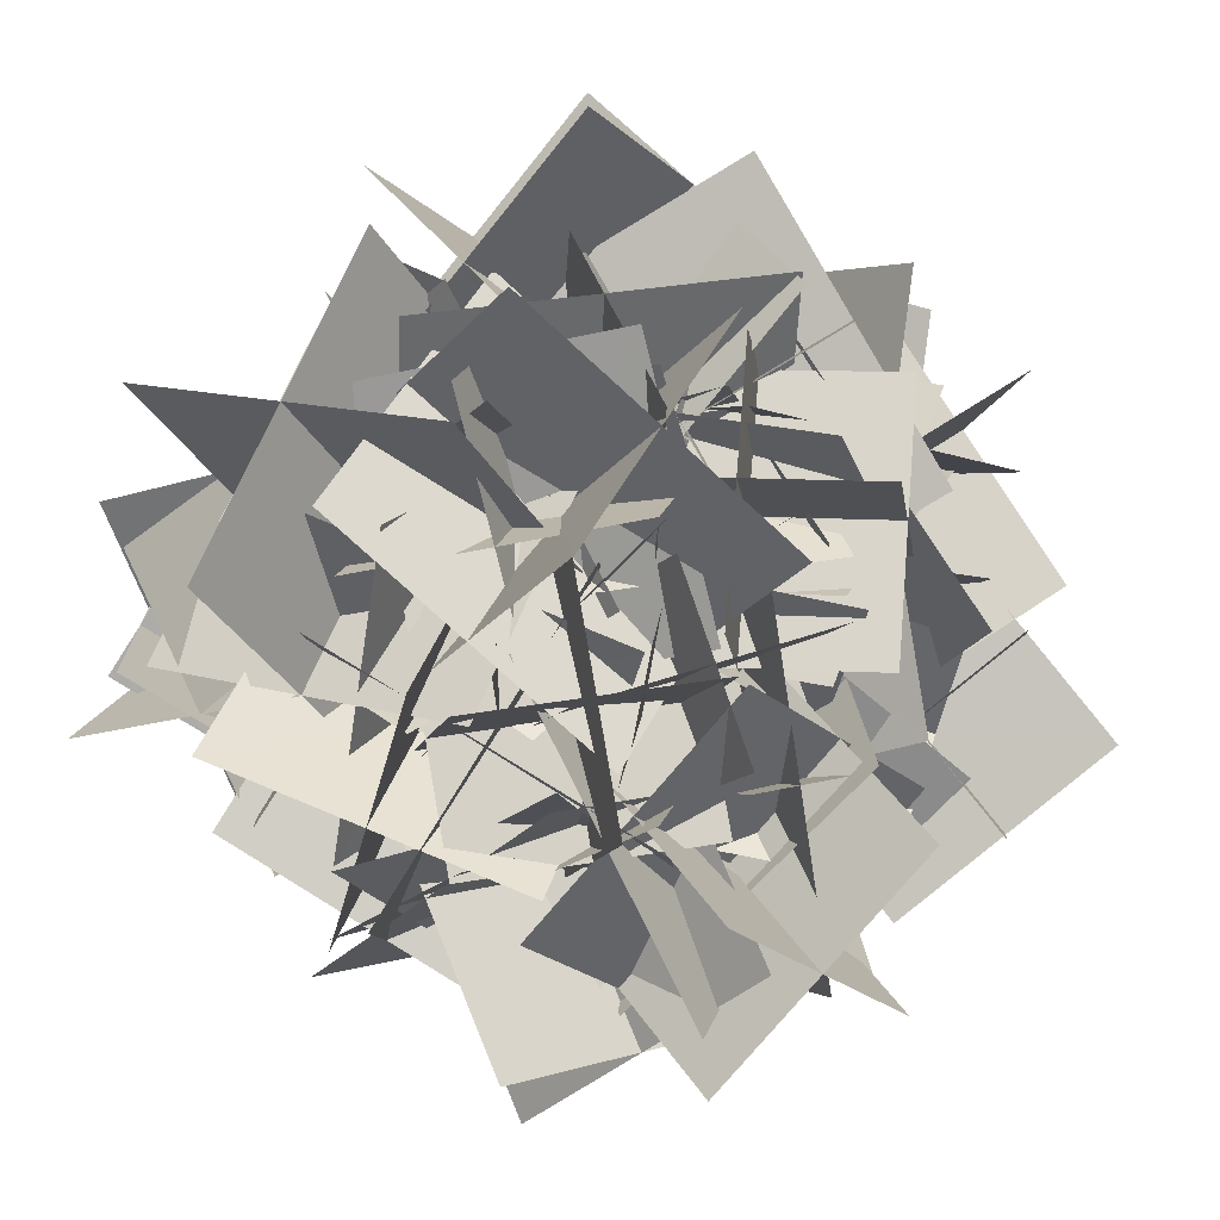
<metadata>
{"format":"obj","ext":"obj","renderer":"f3d","projection":"perspective","resolution":1024,"background":"white","views":[{"elev":49.8,"azim":57.1,"up":"+Z"}]}
</metadata>
<code>
v  0.59 0.89 -2.54
v  0.63 2.23 0.96
v  -0.48 0.28 -2.29
v  -0.44 1.62 1.2
v  1.03 -0.91 -1.85
v  1.07 0.43 1.64
v  -0.92 2.08 -2.98
v  -0.88 3.42 0.52
v  0.52 -0.55 0.02
v  1.59 0.06 -0.23
v  -1.44 2.44 -1.11
v  -0.37 3.05 -1.35
g puff01
f 1 2 3
f 4 3 2
f 5 6 7
f 8 7 6
f 9 10 11
f 12 11 10
v  2.17 1 -1.96
v  -0.26 -1.87 -1.39
v  2.66 1.45 1.63
v  0.24 -1.41 2.21
v  1.03 2.44 -0.28
v  -1.39 -0.42 0.29
v  3.79 0.01 -0.05
v  1.37 -2.85 0.52
v  0.07 1.23 1.81
v  -0.43 0.78 -1.79
v  2.83 -1.19 2.03
v  2.34 -1.65 -1.56
g puff02
f 13 14 15
f 16 15 14
f 17 18 19
f 20 19 18
f 21 22 23
f 24 23 22
v  3.47 -0.98 -1.65
v  0.53 -1.15 0.94
v  3.88 -0.13 -1.12
v  0.94 -0.3 1.46
v  2.62 0.65 -2.51
v  -0.32 0.48 0.08
v  4.74 -1.76 -0.26
v  1.8 -1.93 2.33
v  1.36 0.99 -0.95
v  0.94 0.14 -1.48
v  3.47 -1.42 1.29
v  3.06 -2.27 0.77
g puff04
f 25 26 27
f 28 27 26
f 29 30 31
f 32 31 30
f 33 34 35
f 36 35 34
v  -1.73 0.96 -1.76
v  -1.46 -2.15 -3.38
v  -0.15 -0.38 1.08
v  0.12 -3.49 -0.54
v  -2.5 -0.18 0.31
v  -2.23 -3.29 -1.31
v  0.62 0.77 -0.99
v  0.89 -2.34 -2.61
v  -1.58 -2.41 0.92
v  -3.16 -1.07 -1.92
v  1.55 -1.46 -0.38
v  -0.04 -0.12 -3.22
g puff05
f 37 38 39
f 40 39 38
f 41 42 43
f 44 43 42
f 45 46 47
f 48 47 46
v  3.37 1.59 -1.15
v  1.24 -0.23 -0.76
v  1.75 3.52 -1.11
v  -0.38 1.71 -0.72
v  2.63 2.23 -2.35
v  0.51 0.41 -1.95
v  2.48 2.89 0.08
v  0.36 1.07 0.48
v  0.76 2.28 -2.13
v  2.38 0.35 -2.17
v  0.61 2.95 0.3
v  2.23 1.01 0.26
g puff06
f 49 50 51
f 52 51 50
f 53 54 55
f 56 55 54
f 57 58 59
f 60 59 58
v  -1.17 -0.13 0.26
v  2.23 -1.54 0.58
v  -1.84 -1.27 0.26
v  1.55 -2.68 0.59
v  -1.36 -0.79 -1.58
v  2.03 -2.2 -1.26
v  -1.64 -0.62 2.1
v  1.75 -2.02 2.43
v  -0 -2.06 -1.42
v  0.67 -0.92 -1.42
v  -0.28 -1.89 2.26
v  0.39 -0.75 2.26
g puff07
f 61 62 63
f 64 63 62
f 65 66 67
f 68 67 66
f 69 70 71
f 72 71 70
v  -0.28 -2.42 -0.4
v  -0.92 -0 -1.07
v  2.23 -1.82 -0.66
v  1.59 0.59 -1.33
v  0.93 -2.48 -1.77
v  0.29 -0.06 -2.44
v  1.02 -1.76 0.72
v  0.38 0.65 0.05
v  1.86 -0.97 -2.24
v  -0.64 -1.56 -1.97
v  1.95 -0.26 0.25
v  -0.55 -0.85 0.51
g puff08
f 73 74 75
f 76 75 74
f 77 78 79
f 80 79 78
f 81 82 83
f 84 83 82
v  -0.37 1.95 -2.41
v  1.71 3.84 -0.36
v  -0.18 -0.7 -0.17
v  1.9 1.19 1.89
v  1.12 0.01 -2.13
v  3.2 1.9 -0.08
v  -1.66 1.24 -0.45
v  0.41 3.13 1.61
v  2.25 -0.37 0.02
v  2.06 2.28 -2.23
v  -0.53 0.86 1.7
v  -0.72 3.51 -0.54
g puff09
f 85 86 87
f 88 87 86
f 89 90 91
f 92 91 90
f 93 94 95
f 96 95 94
v  1.29 -1.63 -2.87
v  2.63 -0.88 -0.76
v  1.64 -2.94 -0.3
v  2.99 -2.19 1.81
v  1.37 -3.8 -1.19
v  2.71 -3.05 0.92
v  1.57 -0.78 -1.98
v  2.91 -0.03 0.13
v  2.22 -4.08 1.15
v  1.86 -2.77 -1.42
v  2.41 -1.06 0.36
v  2.06 0.25 -2.22
g puff10
f 97 98 99
f 100 99 98
f 101 102 103
f 104 103 102
f 105 106 107
f 108 107 106
v  -0.98 -0.64 -1.3
v  1.2 0.34 0.98
v  -3.31 -0.85 1.03
v  -1.13 0.13 3.31
v  -1.73 -2.32 0.14
v  0.45 -1.34 2.42
v  -2.56 0.83 -0.41
v  -0.38 1.8 1.87
v  -1.81 -1.93 2.44
v  0.53 -1.72 0.12
v  -2.64 1.21 1.89
v  -0.3 1.42 -0.43
g puff11
f 109 110 111
f 112 111 110
f 113 114 115
f 116 115 114
f 117 118 119
f 120 119 118
v  1.22 2.71 -2.45
v  3.07 2.65 0.95
v  -2.16 2.38 -0.61
v  -0.32 2.32 2.79
v  -0.34 0.62 -1.63
v  1.51 0.56 1.77
v  -0.6 4.47 -1.42
v  1.25 4.41 1.97
v  -1.11 0.43 0.99
v  2.28 0.75 -0.85
v  -1.37 4.28 1.19
v  2.01 4.6 -0.65
g puff13
f 121 122 123
f 124 123 122
f 125 126 127
f 128 127 126
f 129 130 131
f 132 131 130
v  1.44 1.63 -0.48
v  -0.57 0.33 0.37
v  2.94 0.36 1.14
v  0.93 -0.94 1.98
v  1.99 1.88 1.21
v  -0.02 0.59 2.06
v  2.39 0.1 -0.56
v  0.38 -1.19 0.29
v  1.73 0.6 2.44
v  0.24 1.87 0.83
v  2.13 -1.18 0.67
v  0.64 0.09 -0.94
g puff14
f 133 134 135
f 136 135 134
f 137 138 139
f 140 139 138
f 141 142 143
f 144 143 142
v  1.42 -0.18 0.89
v  0.79 -1.82 4.38
v  -1.83 -1.86 -0.49
v  -2.46 -3.5 3
v  0.83 -2.58 -0.35
v  0.2 -4.22 3.14
v  -1.25 0.54 0.75
v  -1.88 -1.1 4.24
v  -1.11 -4.24 0.71
v  2.14 -2.56 2.09
v  -3.19 -1.12 1.8
v  0.06 0.56 3.18
g puff16
f 145 146 147
f 148 147 146
f 149 150 151
f 152 151 150
f 153 154 155
f 156 155 154
v  -3.25 -1.96 -1.59
v  -1.66 -4.97 -0.5
v  -0.92 -0.04 0.33
v  0.66 -3.05 1.42
v  -3.19 -1.07 0.77
v  -1.6 -4.08 1.86
v  -0.99 -0.93 -2.04
v  0.6 -3.94 -0.95
v  -1.23 -1.62 2.28
v  -3.55 -3.54 0.36
v  0.97 -1.47 -0.53
v  -1.35 -3.39 -2.45
g puff17
f 157 158 159
f 160 159 158
f 161 162 163
f 164 163 162
f 165 166 167
f 168 167 166
v  1.84 1.06 1.25
v  -1.3 0.82 3.34
v  1.12 1.63 0.42
v  -2.01 1.38 2.51
v  1.08 -0.32 0.04
v  -2.05 -0.57 2.13
v  1.88 3.01 1.63
v  -1.26 2.77 3.72
v  -0.84 -0.16 0.67
v  -0.13 -0.73 1.5
v  -0.05 3.17 2.26
v  0.66 2.61 3.09
g puff18
f 169 170 171
f 172 171 170
f 173 174 175
f 176 175 174
f 177 178 179
f 180 179 178
v  -1.71 -1.74 1.64
v  1.1 -2.64 0.99
v  -1.38 0.62 -0.21
v  1.43 -0.28 -0.86
v  -1.01 0.27 1.87
v  1.8 -0.63 1.21
v  -2.08 -1.39 -0.43
v  0.74 -2.29 -1.08
v  0.56 1 0.61
v  0.23 -1.36 2.47
v  -0.51 -0.65 -1.68
v  -0.83 -3.02 0.17
g puff19
f 181 182 183
f 184 183 182
f 185 186 187
f 188 187 186
f 189 190 191
f 192 191 190
v  3.34 2.39 -0.88
v  1.36 0.62 1.42
v  3.1 -0.29 -3.15
v  1.12 -2.06 -0.84
v  4.67 0.34 -1.32
v  2.69 -1.44 0.98
v  1.77 1.77 -2.71
v  -0.21 -0.01 -0.41
v  3.56 -1.89 -1.3
v  3.8 0.79 0.97
v  0.66 -0.46 -2.69
v  0.9 2.22 -0.43
g puff20
f 193 194 195
f 196 195 194
f 197 198 199
f 200 199 198
f 201 202 203
f 204 203 202
v  -0.44 0.99 2.43
v  -2.35 -0.92 3.49
v  -1.07 0.13 -0.26
v  -2.98 -1.78 0.79
v  0.29 -0.44 1.16
v  -1.62 -2.35 2.22
v  -1.8 1.56 1.01
v  -3.71 -0.35 2.06
v  -0.98 -1.82 0.34
v  -0.35 -0.96 3.04
v  -3.07 0.18 0.18
v  -2.44 1.04 2.88
g puff21
f 205 206 207
f 208 207 206
f 209 210 211
f 212 211 210
f 213 214 215
f 216 215 214
v  -0.2 1.29 -1.02
v  0.19 0.84 2.39
v  -0.11 2.86 -1.54
v  0.28 2.4 1.86
v  -1.91 2.23 -1.06
v  -1.52 1.78 2.35
v  1.6 1.91 -1.5
v  1.99 1.46 1.91
v  -1.66 2.79 0.38
v  -1.76 1.23 0.91
v  1.84 2.47 -0.06
v  1.75 0.9 0.47
g puff22
f 217 218 219
f 220 219 218
f 221 222 223
f 224 223 222
f 225 226 227
f 228 227 226
v  2.14 -0.07 -1.89
v  -0.23 -0.45 -2.63
v  1.49 -0.42 0.5
v  -0.87 -0.79 -0.25
v  1.58 0.99 -0.58
v  -0.78 0.62 -1.32
v  2.05 -1.48 -0.81
v  -0.32 -1.85 -1.55
v  0.08 0.63 0.24
v  0.72 0.98 -2.14
v  0.54 -1.84 0.01
v  1.19 -1.49 -2.37
g puff23
f 229 230 231
f 232 231 230
f 233 234 235
f 236 235 234
f 237 238 239
f 240 239 238
v  -1.12 -1.26 3.77
v  0.05 2.44 3.35
v  -0.48 -1.89 -0.03
v  0.68 1.82 -0.45
v  -2.63 -1.04 1.47
v  -1.47 2.66 1.06
v  1.04 -2.11 2.26
v  2.2 1.6 1.85
v  -1.73 0.5 -0.64
v  -2.37 1.12 3.16
v  1.94 -0.57 0.15
v  1.3 0.06 3.95
g puff24
f 241 242 243
f 244 243 242
f 245 246 247
f 248 247 246
f 249 250 251
f 252 251 250
v  3.62 0.6 0.75
v  0.86 0.73 -2.1
v  3.4 -0.38 0.92
v  0.64 -0.26 -1.93
v  2.15 0.65 2.18
v  -0.62 0.77 -0.67
v  4.88 -0.42 -0.5
v  2.11 -0.3 -3.36
v  0.66 0.22 0.84
v  0.88 1.2 0.67
v  3.39 -0.85 -1.85
v  3.61 0.13 -2.02
g puff25
f 253 254 255
f 256 255 254
f 257 258 259
f 260 259 258
f 261 262 263
f 264 263 262
v  -3.05 1.31 -2.42
v  -1.49 3.64 -1.58
v  -1.1 -0.41 -0.53
v  0.46 1.92 0.32
v  -0.88 0.15 -2.48
v  0.67 2.48 -1.64
v  -3.26 0.75 -0.47
v  -1.7 3.08 0.38
v  0.87 0.46 -1.11
v  -1.08 2.17 -3.01
v  -1.51 1.06 0.9
v  -3.46 2.77 -1
g puff26
f 265 266 267
f 268 267 266
f 269 270 271
f 272 271 270
f 273 274 275
f 276 275 274
v  -0.87 -1.7 2.5
v  -1.91 2.01 2.07
v  1 -1.56 -0.89
v  -0.04 2.14 -1.32
v  -1.55 -2.19 -0.11
v  -2.59 1.52 -0.54
v  1.68 -1.07 1.71
v  0.64 2.63 1.29
v  -1.13 -0.27 -2.02
v  -3 -0.4 1.37
v  2.1 0.85 -0.19
v  0.23 0.71 3.2
g puff27
f 277 278 279
f 280 279 278
f 281 282 283
f 284 283 282
f 285 286 287
f 288 287 286
v  -0.43 -2.82 2.72
v  2.24 -0.77 2.05
v  -0.5 -3.8 -0.56
v  2.17 -1.76 -1.24
v  -1.54 -2.03 0.72
v  1.12 0.02 0.04
v  0.62 -4.59 1.44
v  3.28 -2.54 0.77
v  -0.24 -1.5 -1.26
v  -0.17 -0.51 2.02
v  1.91 -4.06 -0.54
v  1.98 -3.07 2.75
g puff28
f 289 290 291
f 292 291 290
f 293 294 295
f 296 295 294
f 297 298 299
f 300 299 298
v  -1.82 2.11 2.5
v  -1.01 4.99 0.61
v  0.3 0.17 0.44
v  1.1 3.04 -1.45
v  -2.11 0.81 0.39
v  -1.31 3.68 -1.5
v  0.6 1.47 2.55
v  1.4 4.35 0.66
v  -0.65 1.27 -1.59
v  -2.77 3.22 0.47
v  2.06 1.94 0.58
v  -0.06 3.88 2.63
g puff29
f 301 302 303
f 304 303 302
f 305 306 307
f 308 307 306
f 309 310 311
f 312 311 310
v  0.87 -2.06 -0.15
v  -0.94 0.81 -1.06
v  2.08 -1.59 -1.07
v  0.27 1.28 -1.98
v  0.4 -2.8 -1.55
v  -1.41 0.07 -2.46
v  2.55 -0.85 0.34
v  0.74 2.02 -0.57
v  0.1 -1.13 -2.47
v  -1.11 -1.6 -1.55
v  2.25 0.82 -0.58
v  1.04 0.35 0.34
g puff30
f 313 314 315
f 316 315 314
f 317 318 319
f 320 319 318
f 321 322 323
f 324 323 322
v  0.69 3.79 1.61
v  2.67 1.09 0.74
v  -2.14 2 0.75
v  -0.16 -0.71 -0.11
v  -0.61 3.49 -0.44
v  1.36 0.79 -1.3
v  -0.83 2.3 2.8
v  1.14 -0.41 1.93
v  -1.04 1.24 -1.3
v  1.79 3.04 -0.45
v  -1.26 0.05 1.94
v  1.57 1.84 2.79
g puff31
f 325 326 327
f 328 327 326
f 329 330 331
f 332 331 330
f 333 334 335
f 336 335 334
v  -2.04 -1.91 -1.4
v  -0.09 0.5 -2.28
v  -0.67 -1.95 1.51
v  1.28 0.46 0.63
v  -0.27 -2.99 -0.47
v  1.68 -0.58 -1.35
v  -2.44 -0.86 0.59
v  -0.49 1.55 -0.3
v  1.39 -1.81 0.55
v  0.02 -1.77 -2.36
v  -0.78 0.32 1.6
v  -2.15 0.37 -1.31
g puff32
f 337 338 339
f 340 339 338
f 341 342 343
f 344 343 342
f 345 346 347
f 348 347 346
v  -2.55 1.06 -1.7
v  -0.87 -1.73 -1.61
v  -1.25 1.94 1.16
v  0.44 -0.86 1.25
v  -3.14 0.78 0.52
v  -1.45 -2.02 0.6
v  -0.67 2.22 -1.05
v  1.02 -0.57 -0.97
v  -1.64 -0.18 1.99
v  -2.95 -1.06 -0.87
v  0.83 1.26 0.42
v  -0.47 0.39 -2.44
g puff33
f 349 350 351
f 352 351 350
f 353 354 355
f 356 355 354
f 357 358 359
f 360 359 358
v  -2.56 -0.33 1.21
v  0.68 -0.49 -0.26
v  -1.96 -1.58 3.57
v  1.29 -1.75 2.1
v  -2.99 -1.38 1.25
v  0.26 -1.54 -0.22
v  -1.53 -0.54 3.53
v  1.72 -0.7 2.06
v  -1.06 -2.09 1.69
v  -1.67 -0.83 -0.67
v  0.4 -1.25 3.98
v  -0.21 0.01 1.62
g puff34
f 361 362 363
f 364 363 362
f 365 366 367
f 368 367 366
f 369 370 371
f 372 371 370
v  3.58 -0.47 1.52
v  1.94 -0.65 -0.87
v  1.86 -0.18 2.68
v  0.22 -0.36 0.28
v  2.87 1.11 1.89
v  1.22 0.93 -0.5
v  2.58 -1.76 2.3
v  0.94 -1.93 -0.09
v  1.19 1.17 1.27
v  2.9 0.87 0.12
v  0.9 -1.7 1.68
v  2.62 -1.99 0.53
g puff35
f 373 374 375
f 376 375 374
f 377 378 379
f 380 379 378
f 381 382 383
f 384 383 382
v  0.19 2.39 3.33
v  -3.53 2.32 3.02
v  0.44 -0.56 1.04
v  -3.29 -0.62 0.73
v  0.21 -0.23 3.66
v  -3.51 -0.3 3.35
v  0.42 2.07 0.72
v  -3.31 2 0.4
v  -1.53 -1.74 2.36
v  -1.77 1.21 4.64
v  -1.32 0.56 -0.58
v  -1.57 3.51 1.7
g puff36
f 385 386 387
f 388 387 386
f 389 390 391
f 392 391 390
f 393 394 395
f 396 395 394
v  3.66 -1.93 1.61
v  1.5 -1.08 2.95
v  2.48 -1.8 -0.38
v  0.32 -0.95 0.96
v  2.67 -3.14 0.77
v  0.5 -2.29 2.11
v  3.48 -0.6 0.46
v  1.31 0.25 1.8
v  1 -2.64 0.44
v  2.18 -2.78 2.43
v  1.8 -0.1 0.13
v  2.98 -0.24 2.12
g puff37
f 397 398 399
f 400 399 398
f 401 402 403
f 404 403 402
f 405 406 407
f 408 407 406
v  -2.21 0.38 -0.59
v  -0.89 -2.19 -1.42
v  -2.25 -0.43 1.63
v  -0.93 -3 0.81
v  -3.34 -0.41 -0.17
v  -2.02 -2.97 -0.99
v  -1.12 0.35 1.2
v  0.21 -2.21 0.38
v  -2.7 -2.09 0.53
v  -2.66 -1.28 -1.69
v  -0.48 -1.34 1.9
v  -0.44 -0.53 -0.32
g puff38
f 409 410 411
f 412 411 410
f 413 414 415
f 416 415 414
f 417 418 419
f 420 419 418
v  -0.14 0.6 -4.17
v  0.98 2.93 -1.89
v  -2.9 -0.01 -2.2
v  -1.79 2.32 0.09
v  -0.65 -0.94 -2.35
v  0.47 1.39 -0.06
v  -2.39 1.53 -4.02
v  -1.28 3.86 -1.74
v  -1.47 -0.08 -0.22
v  1.29 0.53 -2.2
v  -3.22 2.39 -1.89
v  -0.45 3 -3.87
g puff39
f 421 422 423
f 424 423 422
f 425 426 427
f 428 427 426
f 429 430 431
f 432 431 430
v  1.13 -0.37 1.28
v  -0.32 -2.22 -1.66
v  4.6 -0.92 -0.08
v  3.15 -2.77 -3.02
v  2.99 -2.26 1.56
v  1.53 -4.11 -1.38
v  2.74 0.97 -0.36
v  1.29 -0.88 -3.3
v  3.99 -3.46 -0.59
v  0.53 -2.91 0.77
v  3.75 -0.23 -2.51
v  0.28 0.32 -1.15
g puff40
f 433 434 435
f 436 435 434
f 437 438 439
f 440 439 438
f 441 442 443
f 444 443 442
v  0.29 -3.11 0.6
v  -2.3 -1.56 -1.61
v  0.46 -4.03 -0.24
v  -2.13 -2.47 -2.46
v  -0.96 -4.59 1.01
v  -3.54 -3.03 -1.2
v  1.7 -2.55 -0.66
v  -0.88 -1 -2.87
v  -2.16 -4.27 -0.51
v  -2.33 -3.35 0.33
v  0.49 -2.23 -2.19
v  0.32 -1.32 -1.35
g puff41
f 445 446 447
f 448 447 446
f 449 450 451
f 452 451 450
f 453 454 455
f 456 455 454
v  -0.22 -0.52 -1.77
v  0.36 2.49 -4.15
v  -1.7 1.88 0.91
v  -1.11 4.89 -1.47
v  0.81 0.93 0.33
v  1.4 3.94 -2.06
v  -2.73 0.43 -1.18
v  -2.15 3.44 -3.56
v  0.37 3.64 0.47
v  1.84 1.24 -2.2
v  -3.18 3.13 -1.03
v  -1.7 0.73 -3.71
g puff42
f 457 458 459
f 460 459 458
f 461 462 463
f 464 463 462
f 465 466 467
f 468 467 466
v  1.57 4.55 -1.9
v  2.89 3.3 0.38
v  1.41 1.97 -3.23
v  2.73 0.71 -0.95
v  2.79 3.5 -3.18
v  4.11 2.25 -0.91
v  0.2 3.02 -1.95
v  1.51 1.77 0.33
v  3.37 1.58 -2.71
v  3.53 4.17 -1.38
v  0.78 1.1 -1.47
v  0.93 3.69 -0.14
g puff43
f 469 470 471
f 472 471 470
f 473 474 475
f 476 475 474
f 477 478 479
f 480 479 478
v  -0.45 1.36 -3.88
v  -3.49 0.09 -2.69
v  -0.14 1.89 -2.53
v  -3.18 0.62 -1.33
v  -1.08 3.14 -3.61
v  -4.13 1.87 -2.41
v  0.5 0.11 -2.8
v  -2.55 -1.16 -1.61
v  -2.45 2.77 -2.33
v  -2.76 2.24 -3.69
v  -0.87 -0.26 -1.52
v  -1.18 -0.79 -2.88
g puff44
f 481 482 483
f 484 483 482
f 485 486 487
f 488 487 486
f 489 490 491
f 492 491 490
v  0.3 -2.99 3.55
v  2.94 -1.51 1.53
v  -1.66 0.06 3.23
v  0.99 1.54 1.21
v  0.1 -0.81 4.9
v  2.75 0.67 2.88
v  -1.46 -2.12 1.88
v  1.18 -0.64 -0.14
v  0.45 1.46 3.73
v  2.4 -1.6 4.05
v  -1.12 0.15 0.71
v  0.84 -2.91 1.03
g puff45
f 493 494 495
f 496 495 494
f 497 498 499
f 500 499 498
f 501 502 503
f 504 503 502
v  -1.19 -1.51 -1.09
v  -1.21 -1.05 1.59
v  -0.13 0.96 -1.51
v  -0.15 1.42 1.18
v  -1.91 0.24 -1.4
v  -1.94 0.7 1.28
v  0.6 -0.8 -1.2
v  0.57 -0.34 1.49
v  -1.39 1.71 -0.26
v  -2.45 -0.76 0.15
v  1.12 0.67 -0.06
v  0.06 -1.8 0.35
g puff46
f 505 506 507
f 508 507 506
f 509 510 511
f 512 511 510
f 513 514 515
f 516 515 514
v  -2.12 2.13 -1.65
v  -1.83 -0.28 -2.29
v  -2.3 1.44 0.75
v  -2 -0.97 0.11
v  -3.45 1.65 -0.59
v  -3.15 -0.75 -1.23
v  -0.97 1.91 -0.3
v  -0.67 -0.49 -0.94
v  -3.39 0.1 0.29
v  -3.22 0.8 -2.11
v  -0.91 0.36 0.58
v  -0.74 1.06 -1.82
g puff47
f 517 518 519
f 520 519 518
f 521 522 523
f 524 523 522
f 525 526 527
f 528 527 526
v  0.21 -2.8 2.4
v  1.96 -0.45 3.42
v  -0.86 -1.59 1.43
v  0.89 0.77 2.45
v  -1.26 -2.03 3.15
v  0.49 0.32 4.16
v  0.61 -2.36 0.69
v  2.35 0 1.7
v  -0.92 -0.25 3.17
v  0.16 -1.46 4.14
v  0.94 -0.57 0.71
v  2.02 -1.79 1.68
g puff49
f 529 530 531
f 532 531 530
f 533 534 535
f 536 535 534
f 537 538 539
f 540 539 538
v  -2.84 -0.66 -3.65
v  -0.03 -2.75 -3.11
v  -2.46 0.86 -1.84
v  0.35 -1.23 -1.3
v  -3.62 -1.06 -2.94
v  -0.8 -3.15 -2.4
v  -1.69 1.26 -2.55
v  1.13 -0.83 -2.01
v  -2.02 -1.35 -1.77
v  -2.4 -2.87 -3.57
v  -0.09 0.97 -1.38
v  -0.47 -0.55 -3.18
g puff50
f 541 542 543
f 544 543 542
f 545 546 547
f 548 547 546
f 549 550 551
f 552 551 550
v  -0.6 -3.32 0.35
v  -2.41 -0.55 -0.86
v  0.67 -2.59 0.1
v  -1.13 0.17 -1.11
v  0.1 -3.62 -1.4
v  -1.71 -0.86 -2.61
v  -0.03 -2.29 1.85
v  -1.84 0.48 0.64
v  -0.17 -1.88 -2.13
v  -1.44 -2.6 -1.88
v  -0.3 -0.54 1.12
v  -1.57 -1.27 1.37
g puff52
f 553 554 555
f 556 555 554
f 557 558 559
f 560 559 558
f 561 562 563
f 564 563 562
v  0.47 0.72 -0.78
v  2.15 -1.18 1.55
v  -0.88 0.33 -0.13
v  0.81 -1.57 2.21
v  -0.31 -0.84 -1.5
v  1.37 -2.75 0.84
v  -0.1 1.9 0.59
v  1.59 -0.01 2.92
v  -0.15 -1.99 -0
v  1.2 -1.6 -0.66
v  0.07 0.75 2.08
v  1.42 1.14 1.43
g puff53
f 565 566 567
f 568 567 566
f 569 570 571
f 572 571 570
f 573 574 575
f 576 575 574
v  4.68 -1.49 1.22
v  1.5 -1.39 0.84
v  5.04 0.43 -1.32
v  1.86 0.53 -1.7
v  4.93 -1.81 -1.01
v  1.75 -1.71 -1.39
v  4.79 0.75 0.91
v  1.61 0.85 0.53
v  3.52 -0.8 -2.47
v  3.16 -2.72 0.07
v  3.38 1.77 -0.55
v  3.02 -0.16 1.99
g puff54
f 577 578 579
f 580 579 578
f 581 582 583
f 584 583 582
f 585 586 587
f 588 587 586
v  0.1 -2.25 -0.91
v  -0.68 -1.06 2.44
v  1.44 -1.94 -0.67
v  0.65 -0.76 2.68
v  0.18 -0.53 -1.48
v  -0.61 0.66 1.87
v  1.36 -3.66 -0.1
v  0.58 -2.48 3.25
v  0.45 0.22 0.31
v  -0.88 -0.09 0.08
v  1.64 -2.92 1.7
v  0.3 -3.23 1.46
g puff55
f 589 590 591
f 592 591 590
f 593 594 595
f 596 595 594
f 597 598 599
f 600 599 598
v  1.5 -0.03 0.78
v  -2.28 -1.19 0.93
v  1.53 0.03 1.81
v  -2.25 -1.13 1.97
v  0.93 1.89 1.21
v  -2.85 0.73 1.36
v  2.1 -1.89 1.38
v  -1.68 -3.05 1.54
v  -0.95 1.34 1.8
v  -0.97 1.28 0.76
v  0.22 -2.44 1.98
v  0.2 -2.5 0.94
g puff56
f 601 602 603
f 604 603 602
f 605 606 607
f 608 607 606
f 609 610 611
f 612 611 610
v  2.07 0.55 0.28
v  -0.16 2.29 1.37
v  2.49 -0.07 2.1
v  0.26 1.67 3.2
v  3.25 1.39 1.35
v  1.03 3.13 2.45
v  1.3 -0.91 1.02
v  -0.93 0.83 2.12
v  2.35 1.95 2.81
v  1.93 2.56 0.99
v  0.4 -0.34 2.49
v  -0.02 0.27 0.66
g puff57
f 613 614 615
f 616 615 614
f 617 618 619
f 620 619 618
f 621 622 623
f 624 623 622
v  -1.99 1.97 0.4
v  -1.44 0.84 2.68
v  0.23 1.05 -0.6
v  0.78 -0.09 1.68
v  -0.26 2.59 0.29
v  0.29 1.45 2.57
v  -1.5 0.44 -0.49
v  -0.95 -0.7 1.79
v  1.13 1.56 0.93
v  -1.09 2.48 1.93
v  -0.11 -0.59 0.15
v  -2.33 0.33 1.15
g puff58
f 625 626 627
f 628 627 626
f 629 630 631
f 632 631 630
f 633 634 635
f 636 635 634
v  -0.32 0.47 -0.8
v  0.93 -2.79 -2.65
v  1.44 -0.74 2.52
v  2.68 -4 0.68
v  -1.1 -1.07 1.39
v  0.15 -4.33 -0.45
v  2.21 0.8 0.32
v  3.46 -2.46 -1.52
v  0.4 -3.3 2.13
v  -1.35 -2.09 -1.19
v  3.72 -1.43 1.07
v  1.96 -0.22 -2.26
g puff59
f 637 638 639
f 640 639 638
f 641 642 643
f 644 643 642
f 645 646 647
f 648 647 646
v  1.14 -0.47 -1.46
v  -0.71 -0.97 0.18
v  0.49 -2.51 -2.81
v  -1.36 -3 -1.16
v  1.61 -2.2 -1.45
v  -0.24 -2.69 0.19
v  0.03 -0.78 -2.82
v  -1.83 -1.28 -1.17
v  0.36 -3.46 -1.3
v  1.01 -1.43 0.04
v  -1.23 -2.05 -2.67
v  -0.58 -0.02 -1.32
g puff61
f 649 650 651
f 652 651 650
f 653 654 655
f 656 655 654
f 657 658 659
f 660 659 658
v  -0.68 3.04 -0.92
v  1.24 0.04 0.69
v  -1.18 3.23 0.03
v  0.75 0.23 1.64
v  -2.38 1.93 -0.97
v  -0.45 -1.07 0.64
v  0.52 4.34 0.07
v  2.44 1.34 1.68
v  -1.66 0.52 0.31
v  -1.17 0.33 -0.64
v  1.23 2.94 1.35
v  1.73 2.75 0.4
g puff62
f 661 662 663
f 664 663 662
f 665 666 667
f 668 667 666
f 669 670 671
f 672 671 670

</code>
